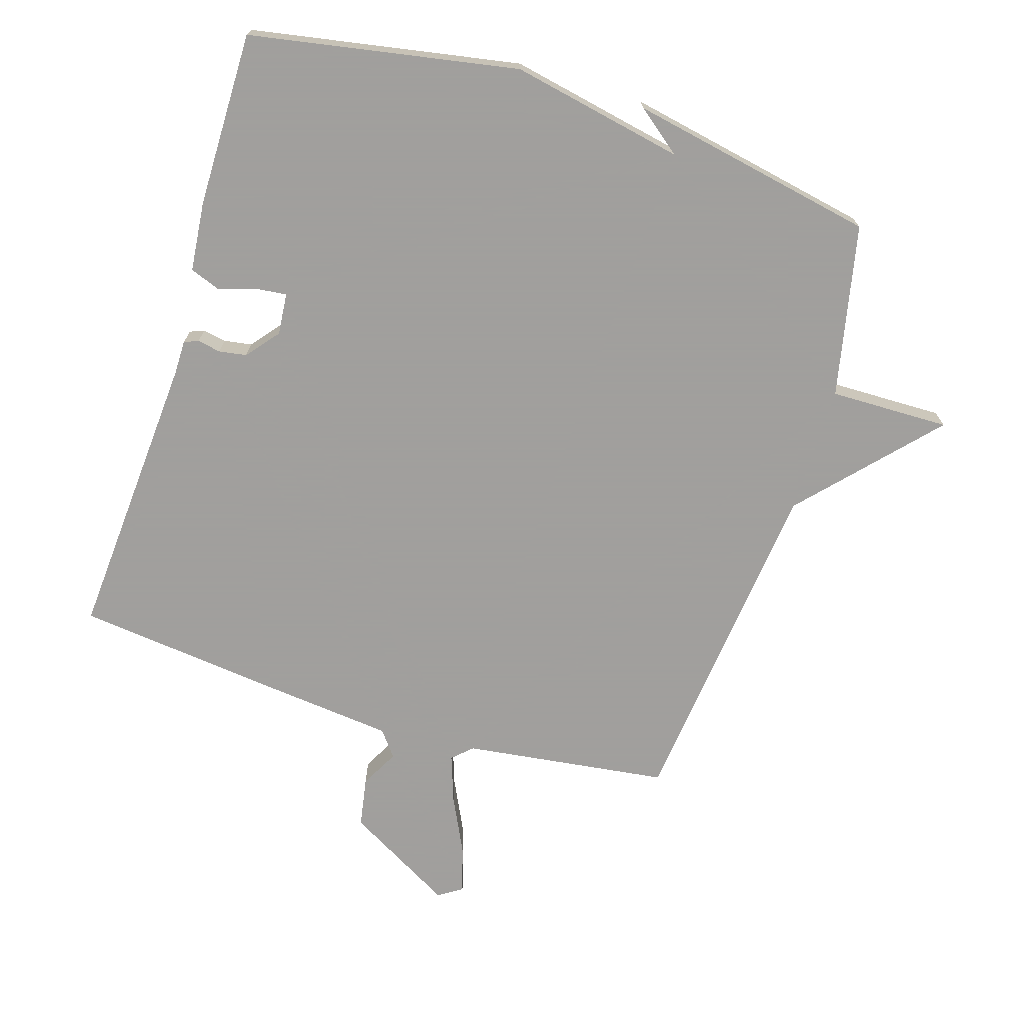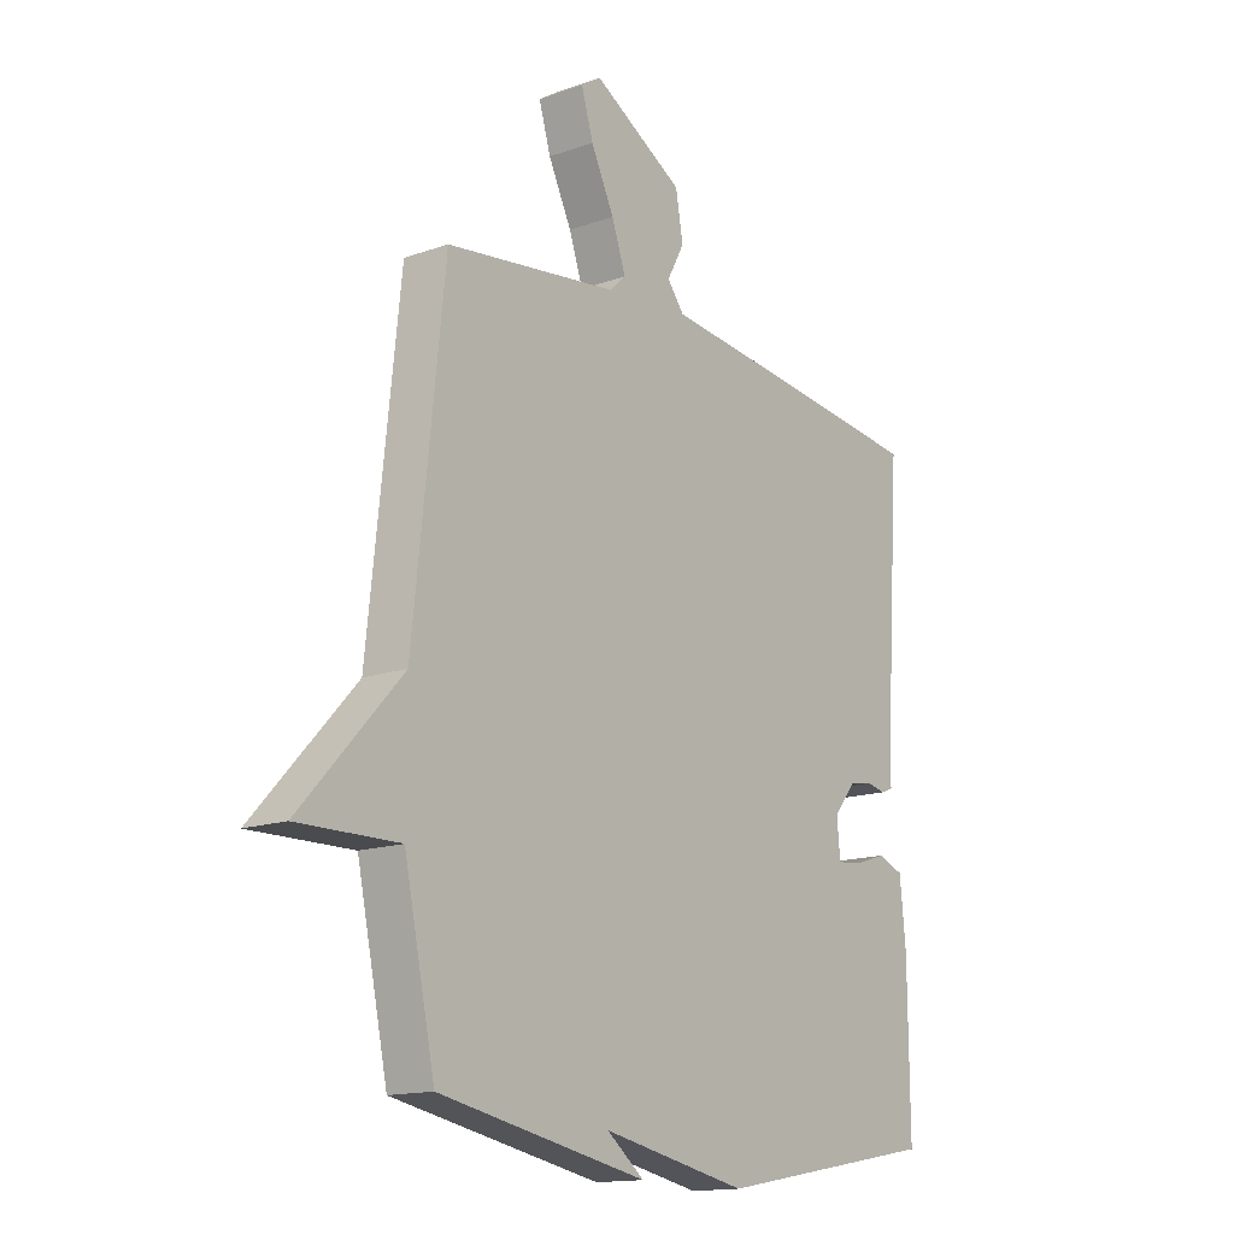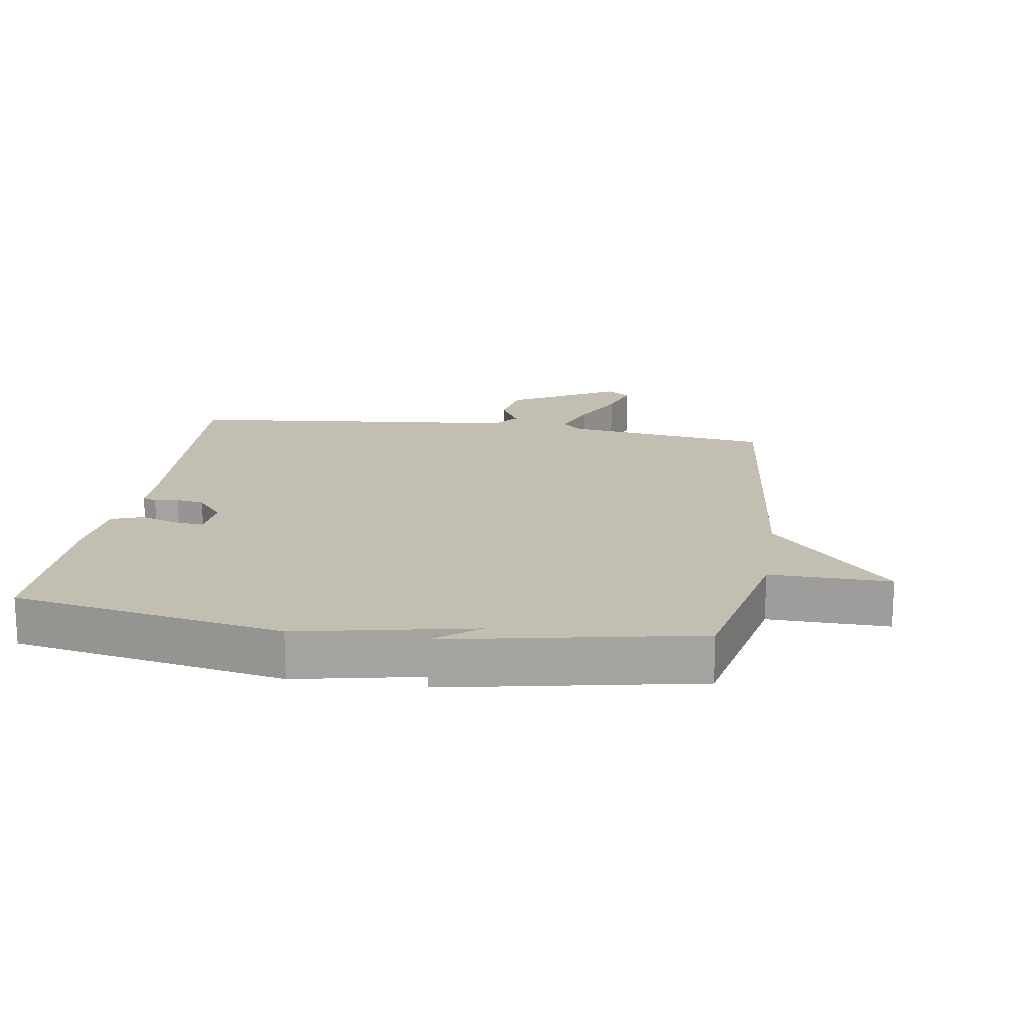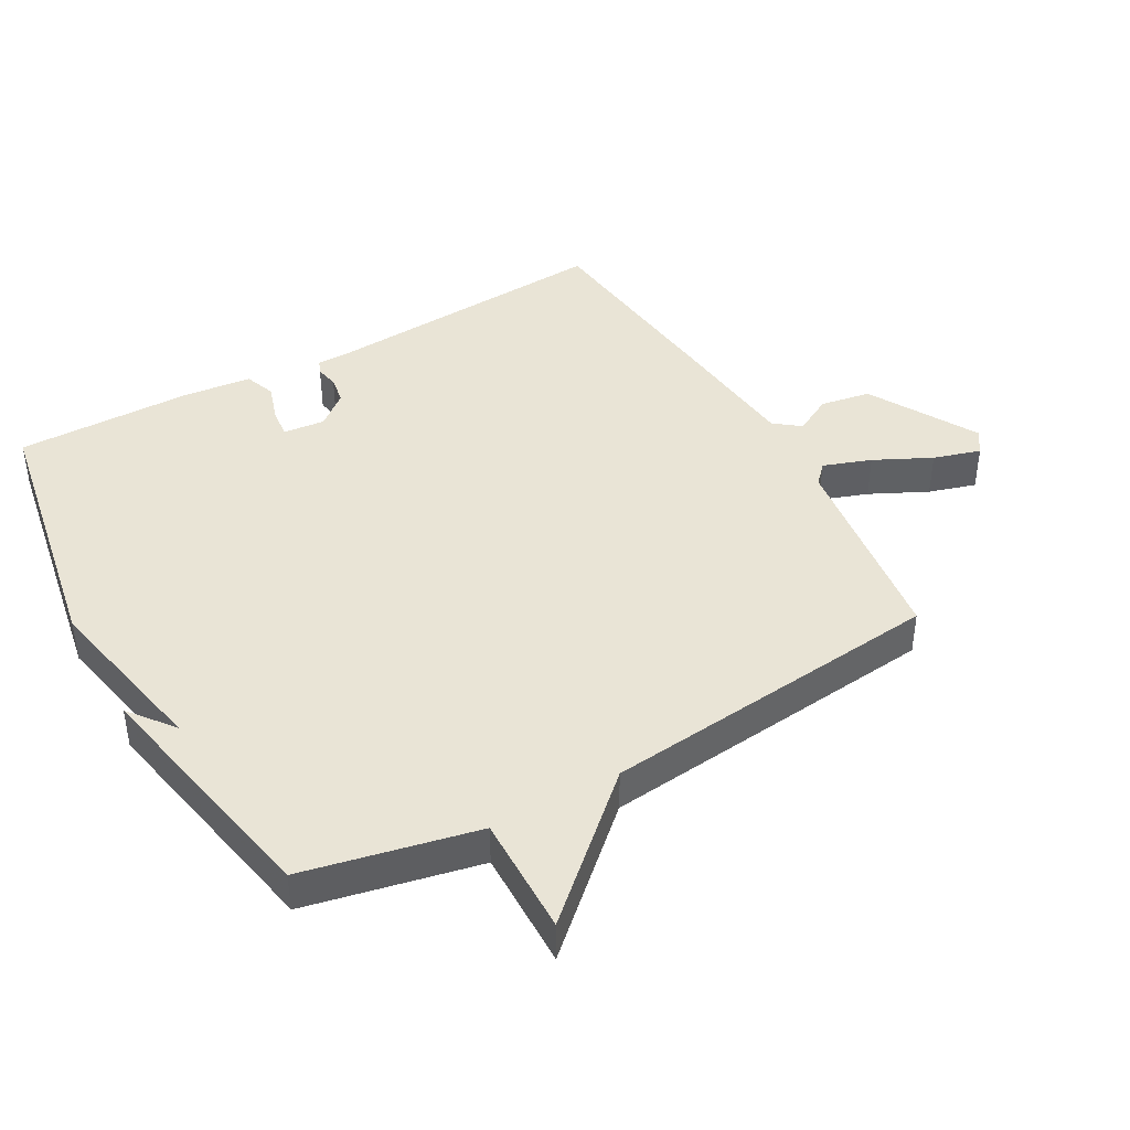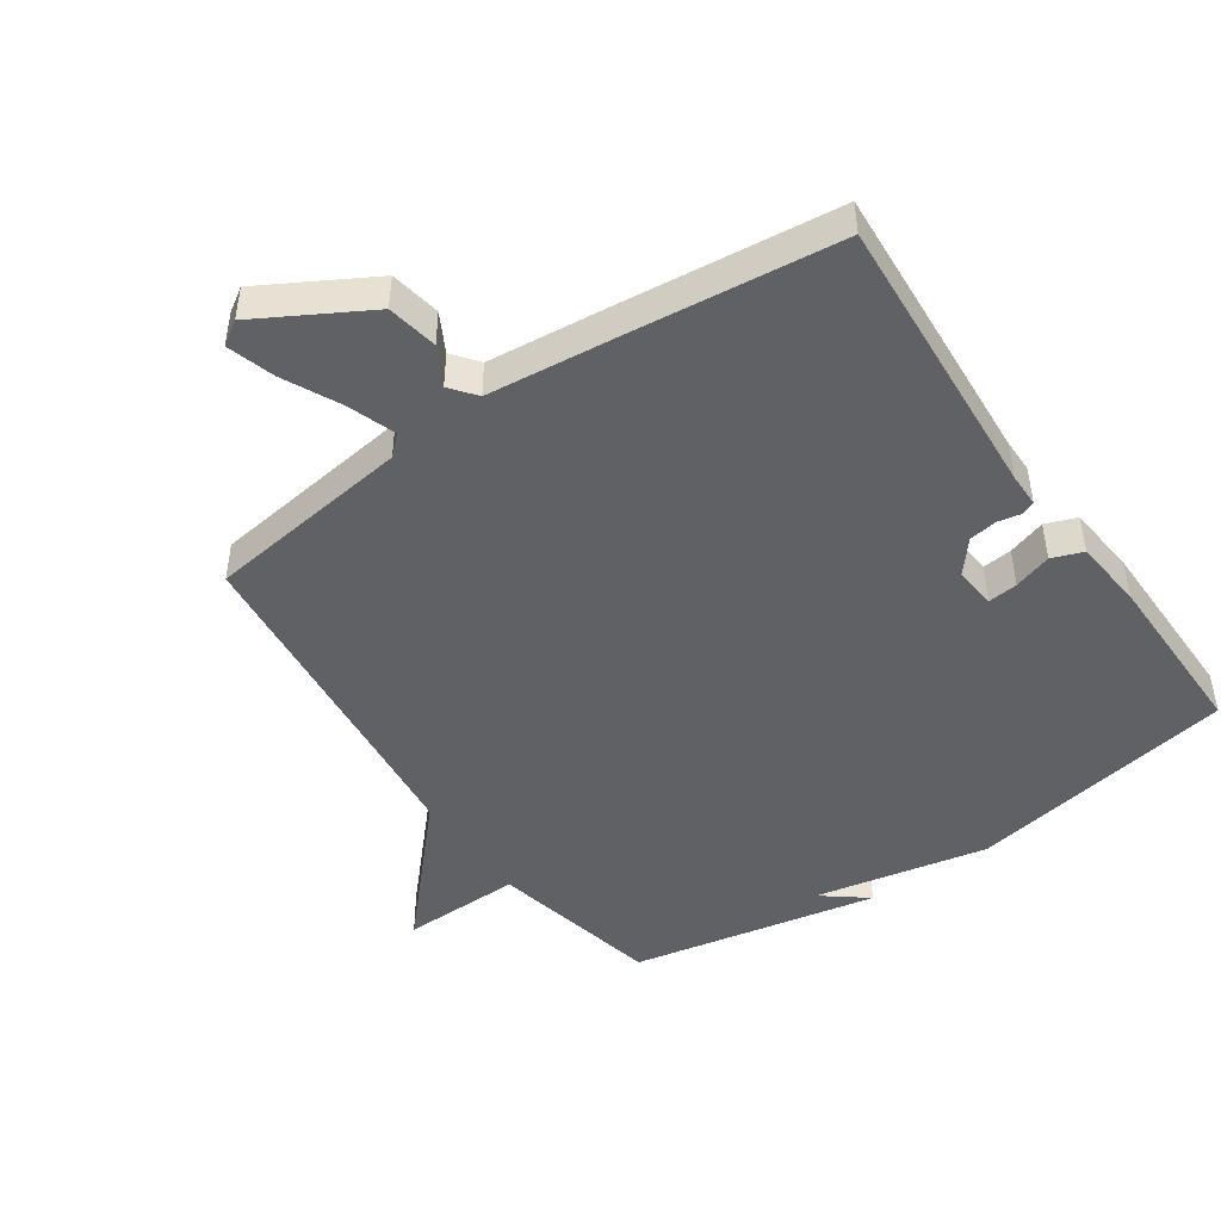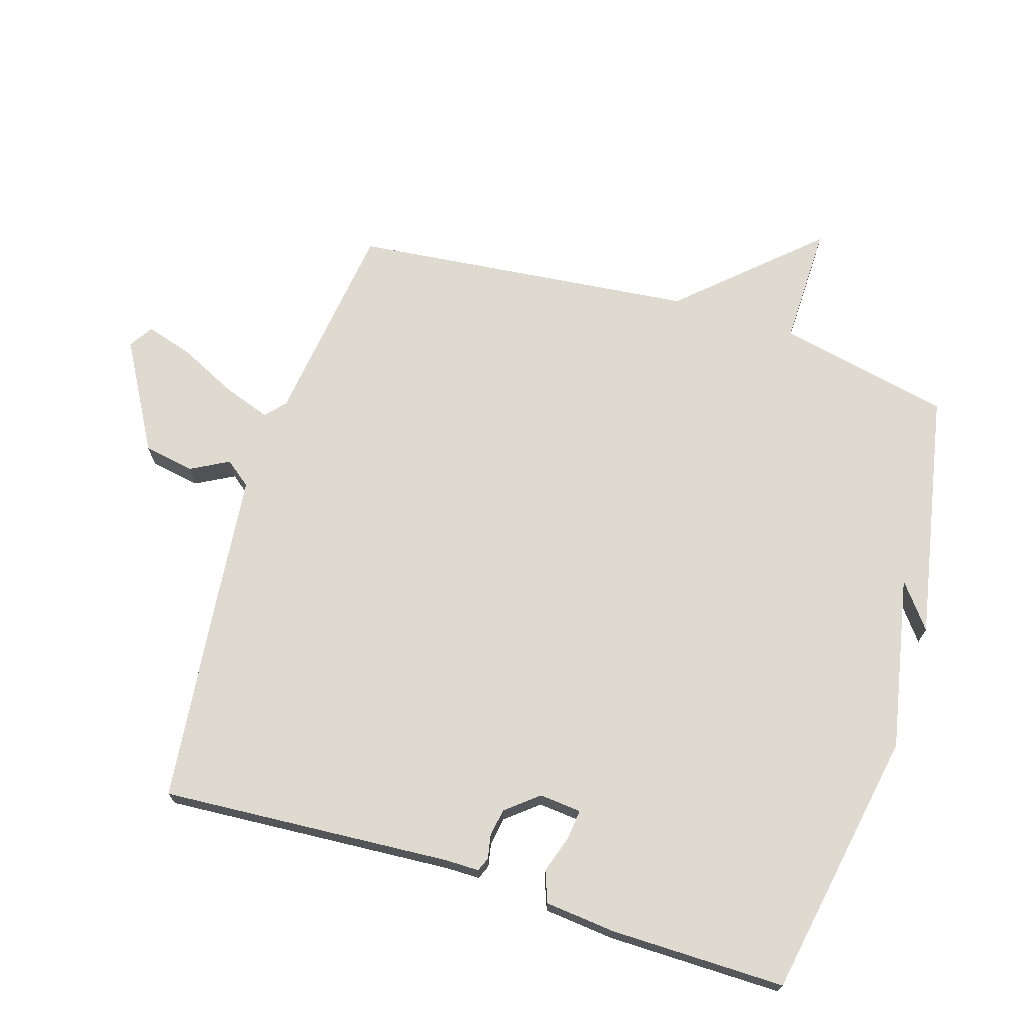
<metadata>
{"format":"obj","ext":"obj","renderer":"f3d","projection":"perspective","resolution":1024,"background":"white","views":[{"elev":-71.5,"azim":162.7,"up":"+Y"},{"elev":-15.0,"azim":-52.8,"up":"+Z"},{"elev":17.3,"azim":-171.1,"up":"+Y"},{"elev":42.4,"azim":-119.3,"up":"+Y"},{"elev":-46.6,"azim":34.6,"up":"+Y"},{"elev":70.6,"azim":107.3,"up":"+Y"}]}
</metadata>
<code>
v -0.5 0.07 0.5
v -0.181 0.07 0.542
v -0.151 0.07 0.57
v -0.177 0.07 0.644
v -0.22 0.07 0.732
v -0.242 0.07 0.805
v -0.205 0.07 0.829
v -0.037 0.07 0.734
v -0.023 0.07 0.656
v -0.055 0.07 0.597
v -0.024 0.07 0.557
v 0.178 0.07 0.536
v 0.5 0.07 0.5
v 0.47 0.07 0.05
v 0.47 0.07 -0.002
v 0.448 0.07 -0.011
v 0.412 0.07 -0.004
v 0.369 0.07 -0.011
v 0.328 0.07 -0.061
v 0.334 0.07 -0.126
v 0.38 0.07 -0.121
v 0.439 0.07 -0.102
v 0.487 0.07 -0.12
v 0.498 0.07 -0.229
v 0.5 0.07 -0.5
v 0.084 0.07 -0.575
v -0.185 0.07 -0.521
v -0.116 0.07 -0.575
v -0.5 0.07 -0.5
v -0.557 0.07 -0.232
v -0.743 0.07 -0.235
v -0.557 0.07 -0.032
v -0.5 0 0.5
v -0.181 0 0.542
v -0.151 0 0.57
v -0.177 0 0.644
v -0.22 0 0.732
v -0.242 0 0.805
v -0.205 0 0.829
v -0.037 0 0.734
v -0.023 0 0.656
v -0.055 0 0.597
v -0.024 0 0.557
v 0.178 0 0.536
v 0.5 0 0.5
v 0.47 0 0.05
v 0.47 0 -0.002
v 0.448 0 -0.011
v 0.412 0 -0.004
v 0.369 0 -0.011
v 0.328 0 -0.061
v 0.334 0 -0.126
v 0.38 0 -0.121
v 0.439 0 -0.102
v 0.487 0 -0.12
v 0.498 0 -0.229
v 0.5 0 -0.5
v 0.084 0 -0.575
v -0.185 0 -0.521
v -0.116 0 -0.575
v -0.5 0 -0.5
v -0.557 0 -0.232
v -0.743 0 -0.235
v -0.557 0 -0.032
f 30 31 32
f 30 32 1 2
f 27 28 29 30
f 27 30 2 3
f 25 26 27
f 24 25 27
f 23 24 27
f 22 23 27
f 21 22 27
f 20 21 27
f 19 20 27 3
f 18 19 3 4
f 4 5 6
f 18 4 6
f 17 18 6
f 14 15 16 17
f 13 14 17
f 12 13 17
f 11 12 17
f 11 17 6
f 10 11 6
f 8 9 10
f 7 8 10
f 6 7 10
f 64 63 62
f 34 33 64 62
f 62 61 60 59
f 35 34 62 59
f 59 58 57
f 59 57 56
f 59 56 55
f 59 55 54
f 59 54 53
f 59 53 52
f 35 59 52 51
f 36 35 51 50
f 38 37 36
f 38 36 50
f 38 50 49
f 49 48 47 46
f 49 46 45
f 49 45 44
f 49 44 43
f 38 49 43
f 38 43 42
f 42 41 40
f 42 40 39
f 42 39 38
f 1 33 34 2
f 2 34 35 3
f 3 35 36 4
f 4 36 37 5
f 5 37 38 6
f 6 38 39 7
f 7 39 40 8
f 8 40 41 9
f 9 41 42 10
f 10 42 43 11
f 11 43 44 12
f 12 44 45 13
f 13 45 46 14
f 14 46 47 15
f 15 47 48 16
f 16 48 49 17
f 17 49 50 18
f 18 50 51 19
f 19 51 52 20
f 20 52 53 21
f 21 53 54 22
f 22 54 55 23
f 23 55 56 24
f 24 56 57 25
f 25 57 58 26
f 26 58 59 27
f 27 59 60 28
f 28 60 61 29
f 29 61 62 30
f 30 62 63 31
f 31 63 64 32
f 32 64 33 1

</code>
